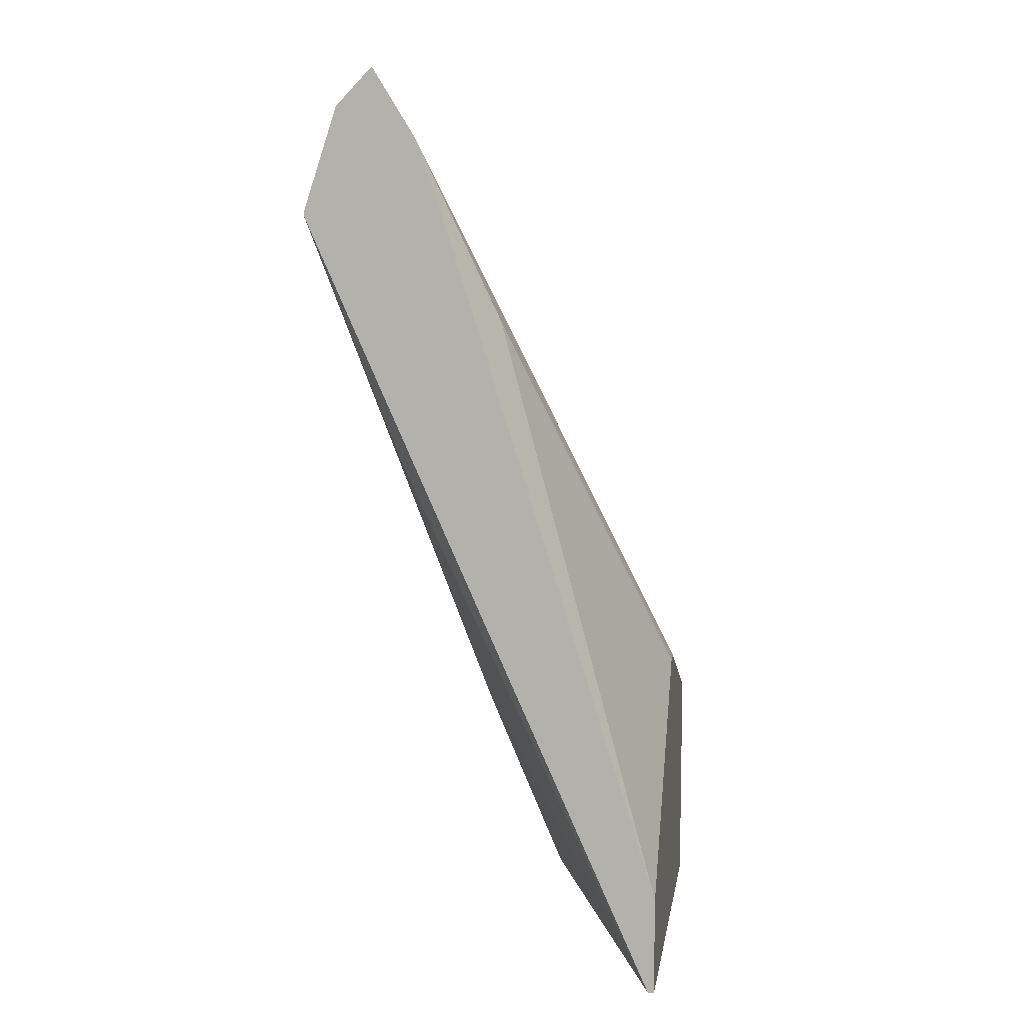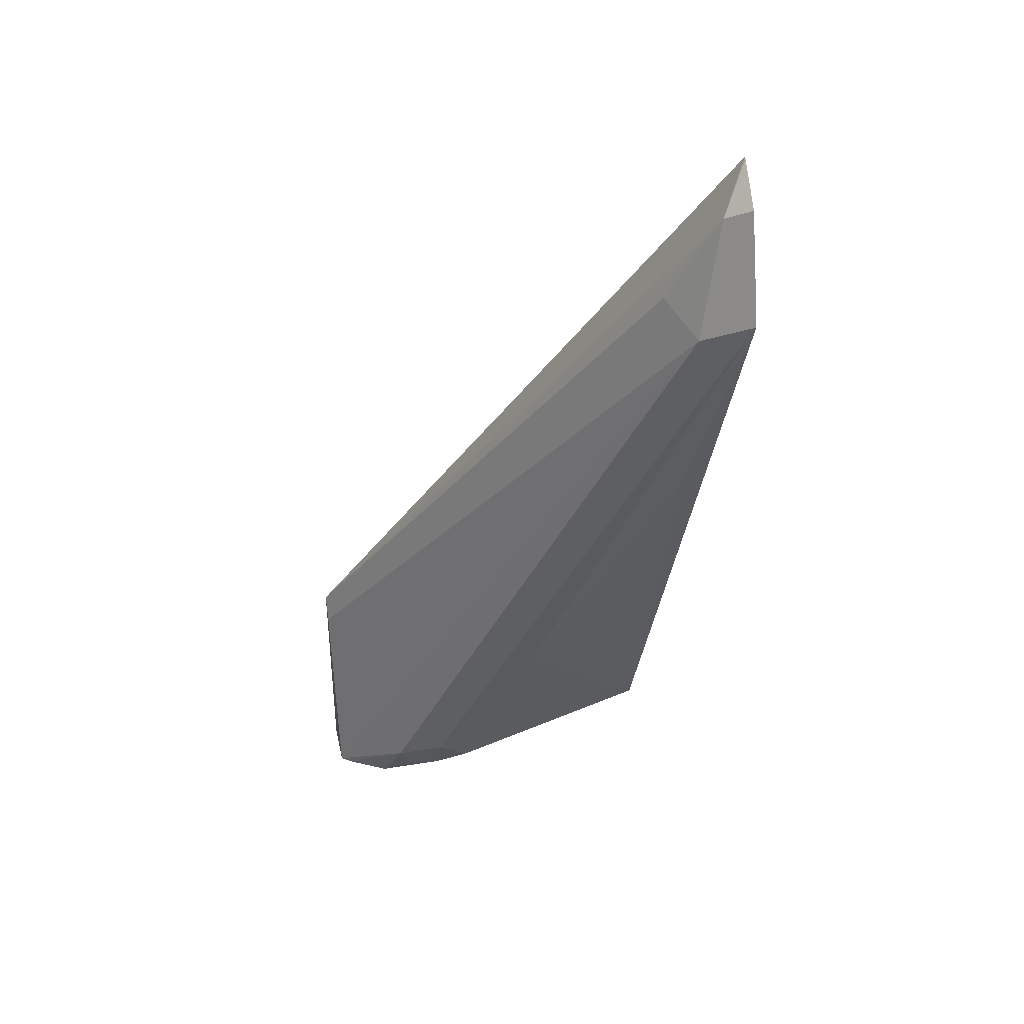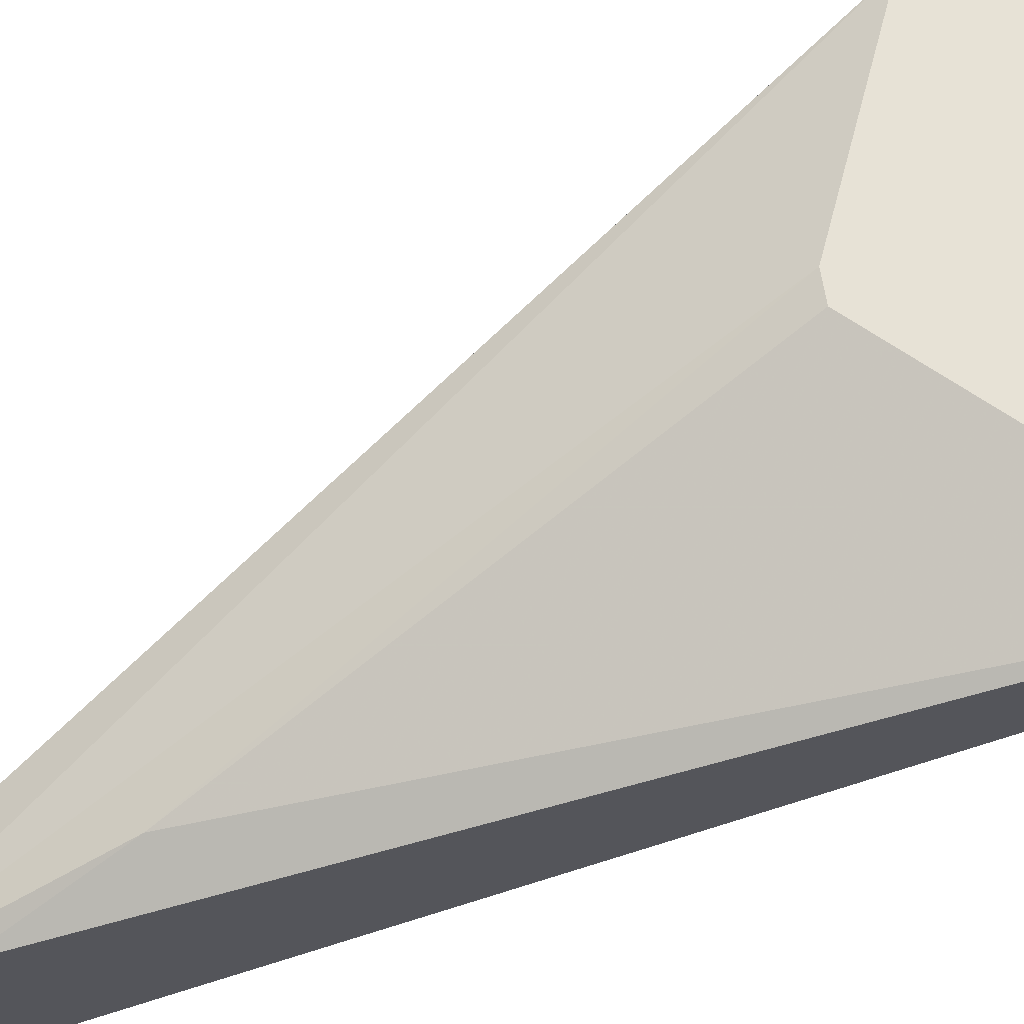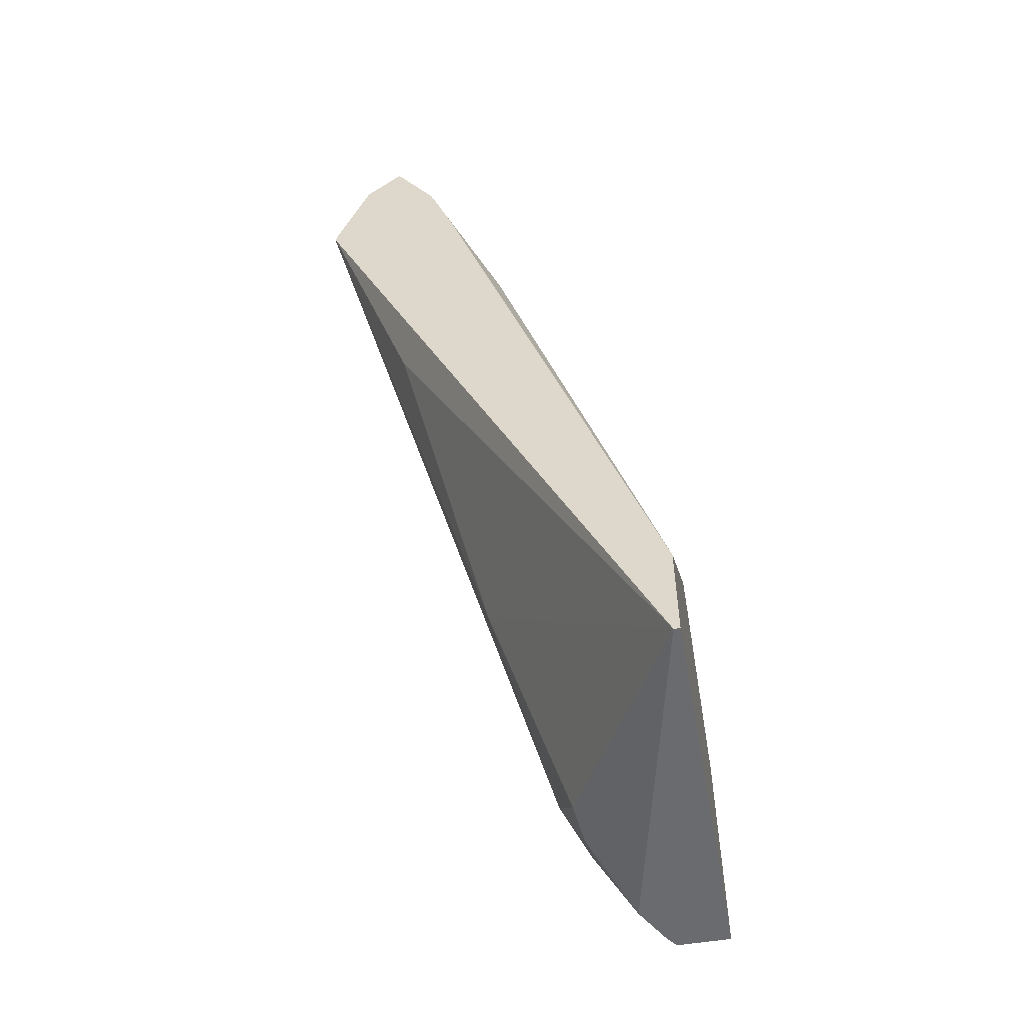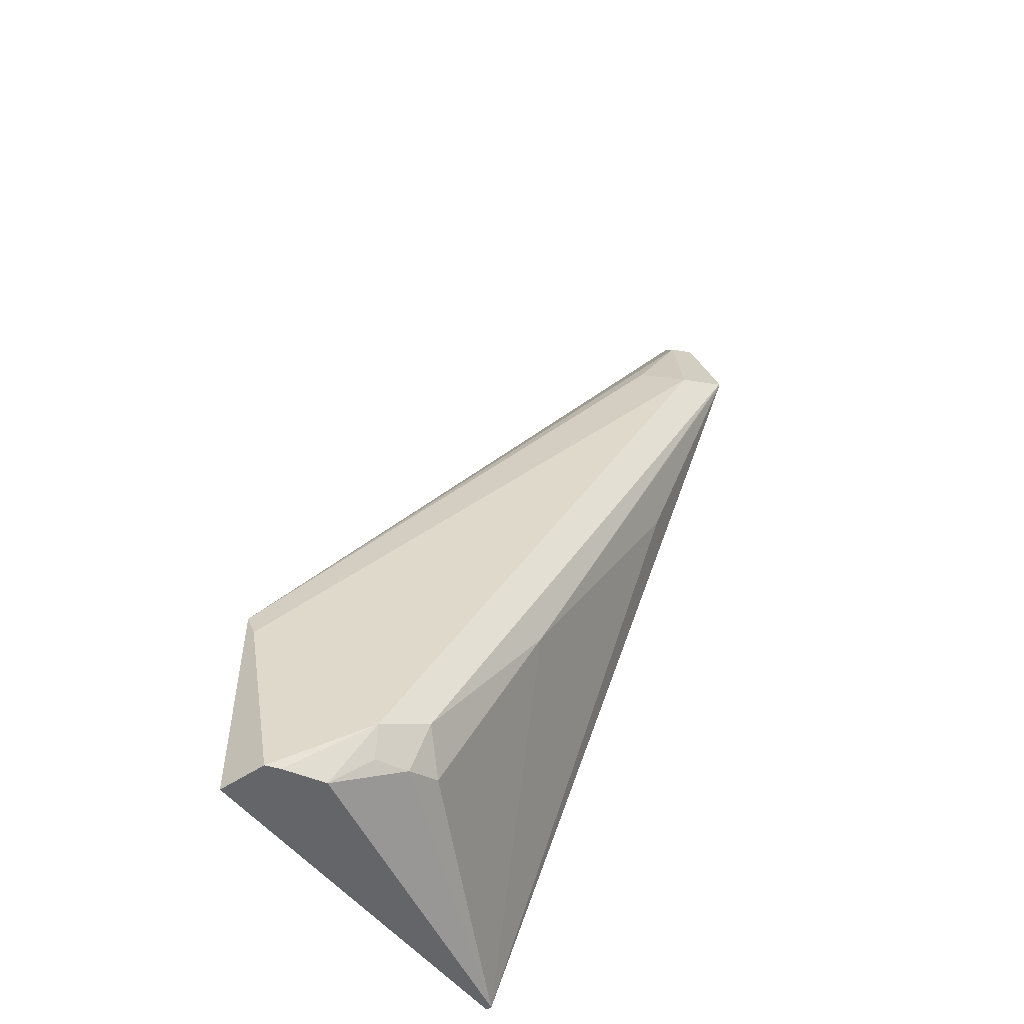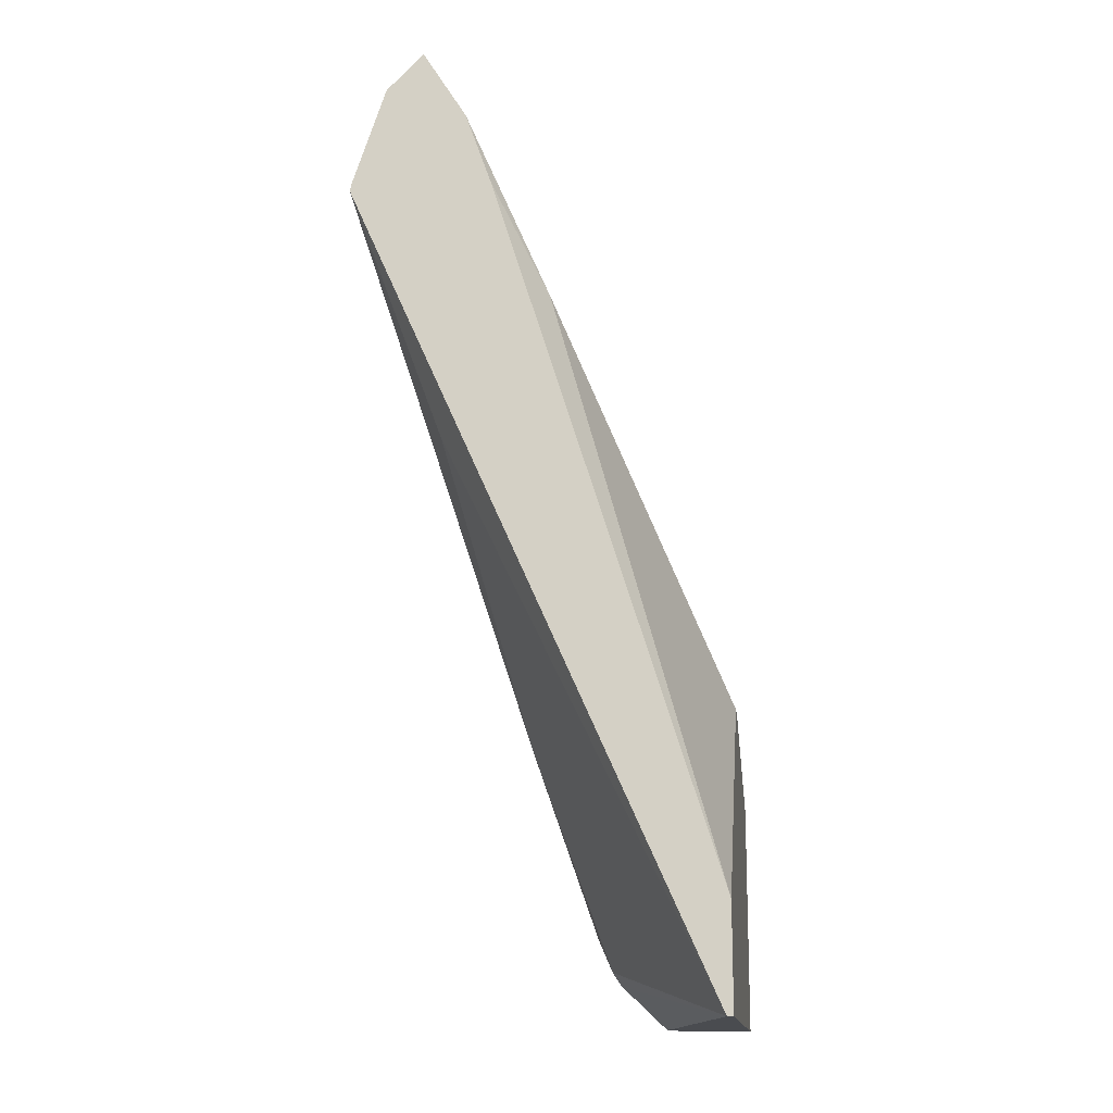
<metadata>
{"format":"obj","ext":"obj","renderer":"f3d","projection":"perspective","resolution":1024,"background":"white","views":[{"elev":8.6,"azim":98.9,"up":"+Z"},{"elev":37.7,"azim":-12.0,"up":"+Z"},{"elev":63.2,"azim":81.2,"up":"+Y"},{"elev":-53.3,"azim":100.1,"up":"+Z"},{"elev":-51.5,"azim":-53.5,"up":"+Z"},{"elev":-15.0,"azim":97.3,"up":"+Z"}]}
</metadata>
<code>
v -0.2 0.6549 -0.378
v -0.2 0.6549 -0.4341
v -0.2 0.6522 -0.3846
v -0.1204 0.5847 -0.2408
v -0.1089 0.5789 -0.2178
v -0.1032 0.5847 -0.2064
v -0.1029 0.585 -0.2058
v -0.1029 0.5955 -0.2227
v -0.1577 0.6549 -0.3596
v -0.1029 0.6549 -0.4341
v -0.2 0.6421 -0.4341
v -0.1146 0.5732 -0.2465
v -0.1118 0.5761 -0.2322
v -0.1029 0.5759 -0.2148
v -0.1029 0.5844 -0.2061
v -0.1029 0.6017 -0.2406
v -0.1118 0.6148 -0.2666
v -0.1519 0.6549 -0.3596
v -0.1029 0.6534 -0.4341
v -0.1029 0.6549 -0.4097
v -0.1971 0.6399 -0.4341
v -0.1834 0.6248 -0.4184
v -0.1032 0.5675 -0.2408
v -0.1029 0.5716 -0.2277
v -0.1029 0.5676 -0.241
v -0.1118 0.589 -0.3009
v -0.1462 0.6062 -0.3697
v -0.1634 0.6233 -0.4213
v -0.172 0.6248 -0.4242
v -0.1875 0.6346 -0.4341
v -0.1806 0.6277 -0.4256
v -0.172 0.6191 -0.4127
v -0.1029 0.5676 -0.2408
v -0.1029 0.5678 -0.2393
f 13 23 14
f 19 25 26
f 17 20 18
f 16 20 17
f 14 23 24
f 12 22 23
f 8 16 17
f 11 22 12
f 11 21 22
f 9 17 18
f 8 17 9
f 19 26 27
f 12 23 13
f 19 27 28
f 29 31 30
f 19 29 30
f 21 30 22
f 22 30 31
f 22 31 32
f 22 32 23
f 23 25 33
f 23 33 34
f 23 34 24
f 29 32 31
f 23 27 25
f 25 27 26
f 27 32 28
f 28 32 29
f 7 16 8
f 19 28 29
f 7 20 16
f 23 32 27
f 7 19 10
f 7 10 20
f 1 2 11
f 1 11 3
f 1 3 4
f 1 4 5
f 1 5 6
f 1 6 7
f 1 8 9
f 1 9 18
f 1 18 20
f 1 20 10
f 1 10 2
f 2 10 19
f 2 19 30
f 2 30 21
f 1 7 8
f 3 11 12
f 2 21 11
f 7 25 19
f 7 33 25
f 7 34 33
f 7 14 24
f 7 15 14
f 6 15 7
f 7 24 34
f 5 13 14
f 5 15 6
f 5 14 15
f 4 13 5
f 4 12 13
f 3 12 4

</code>
